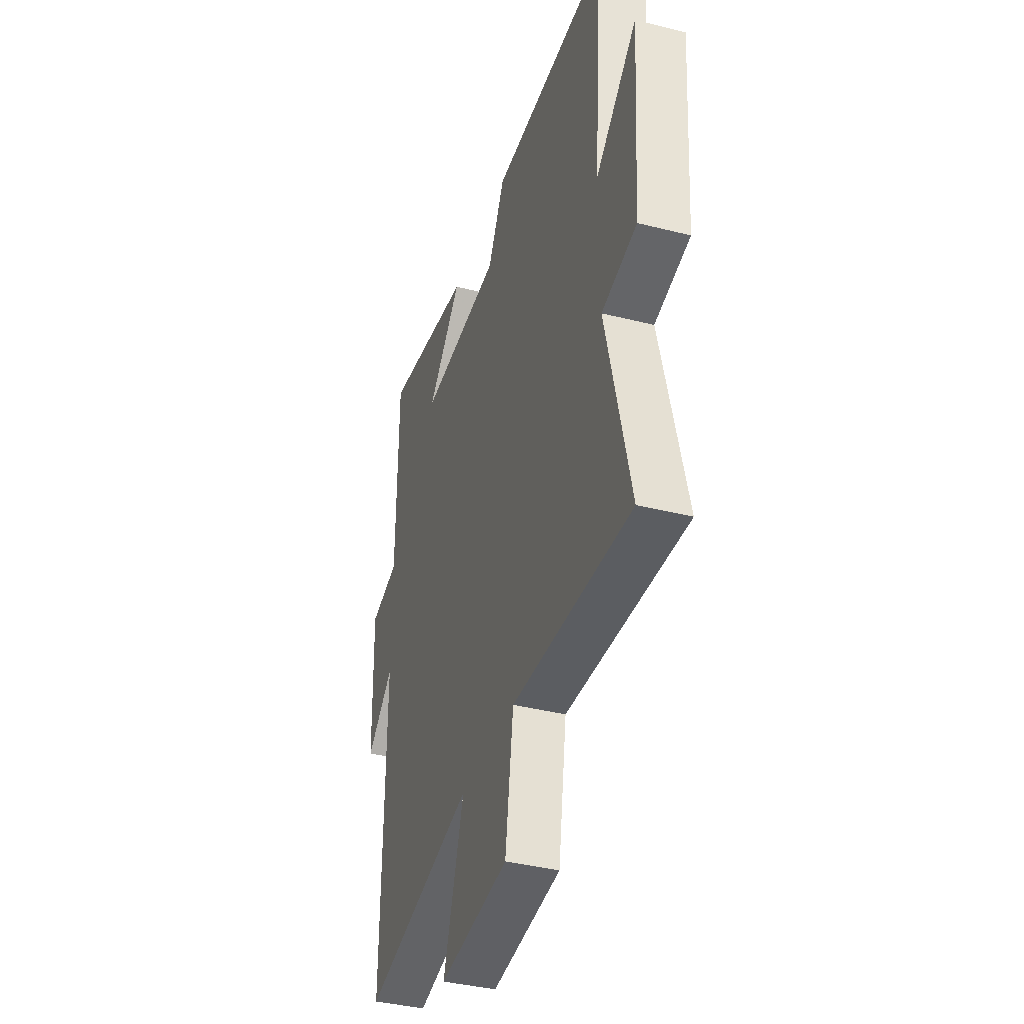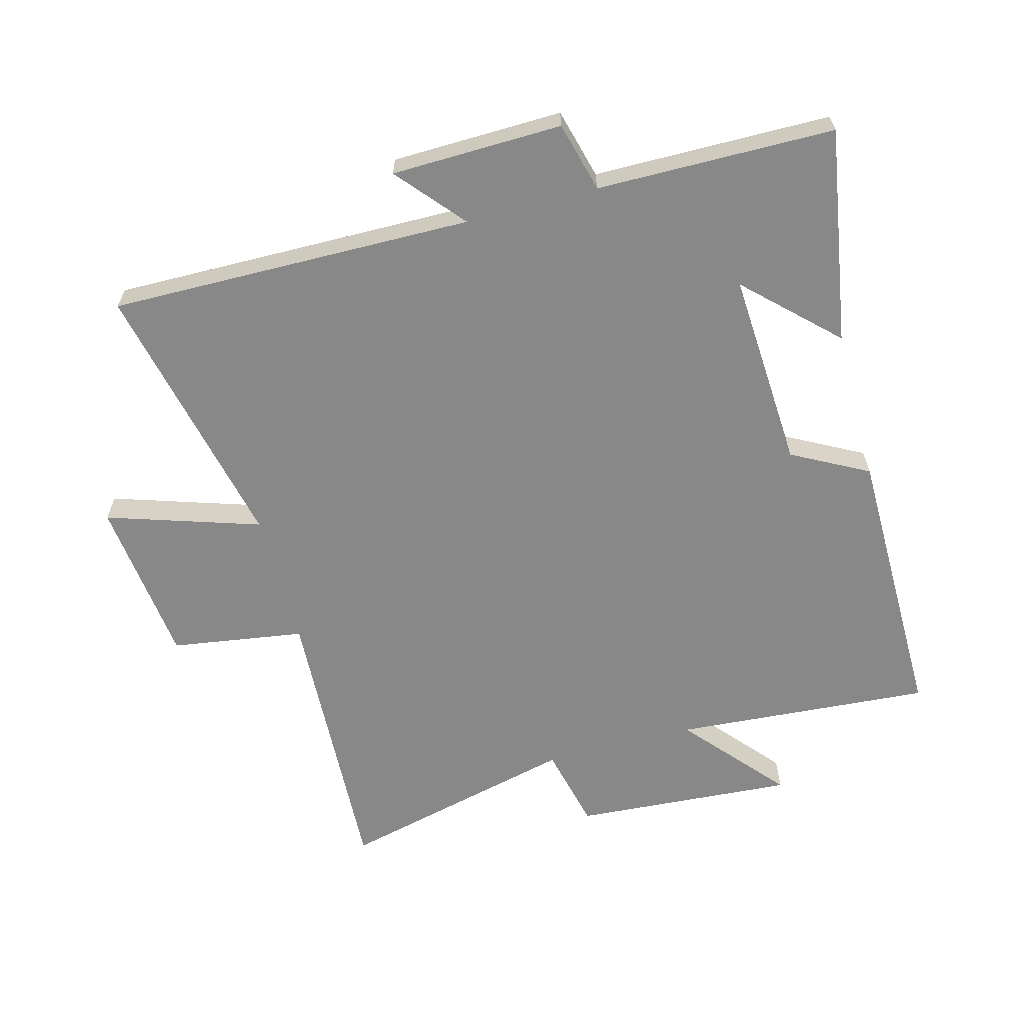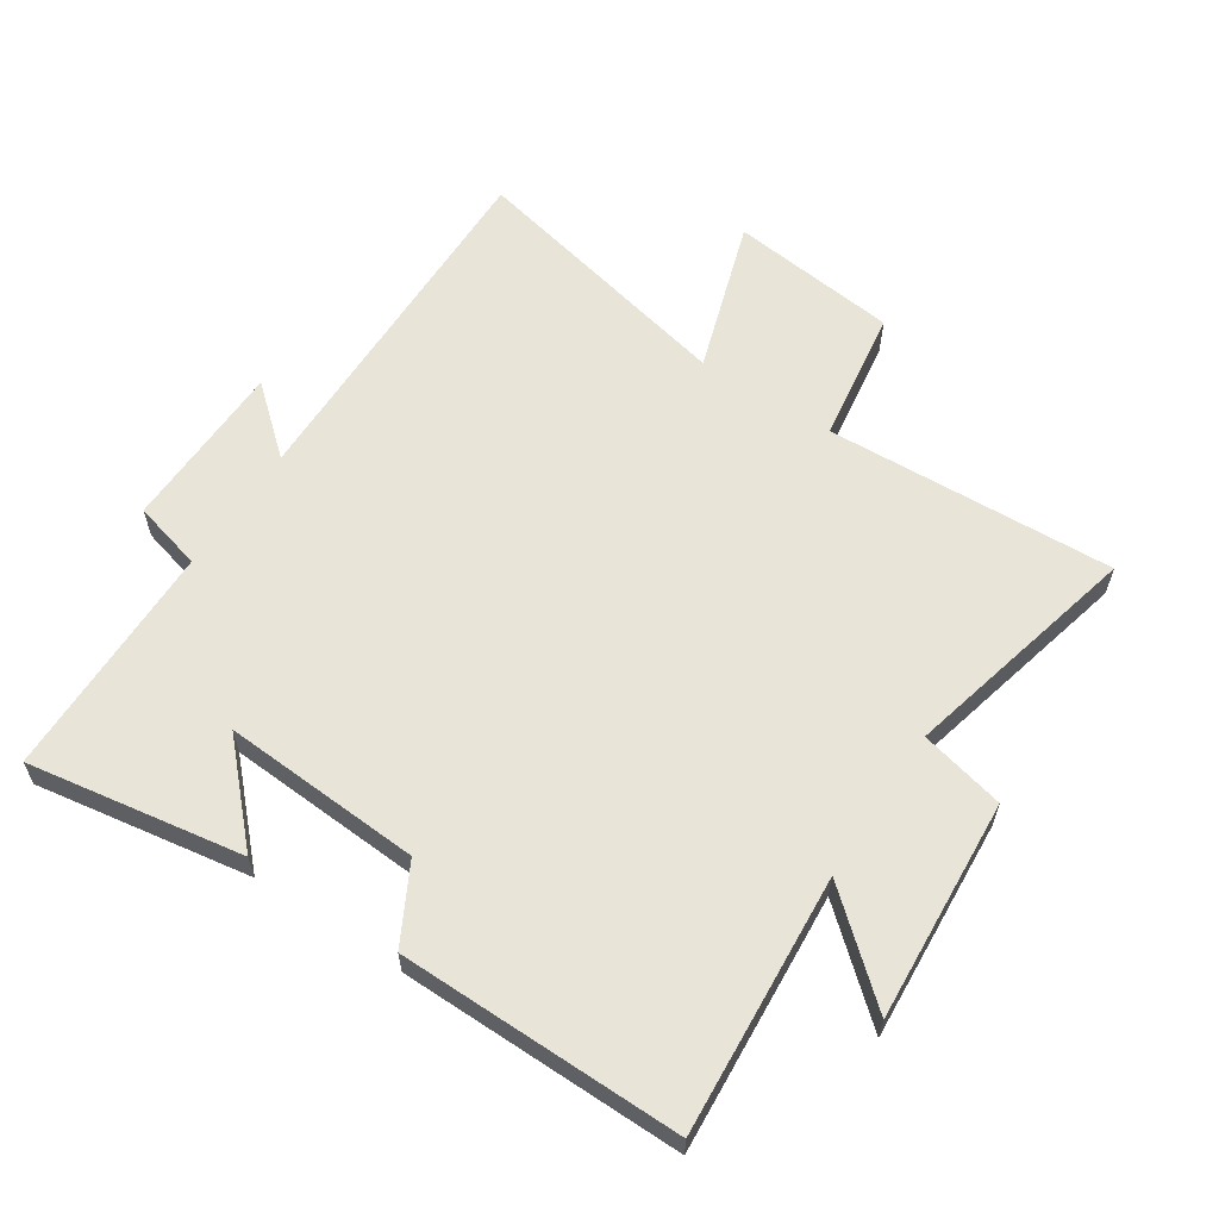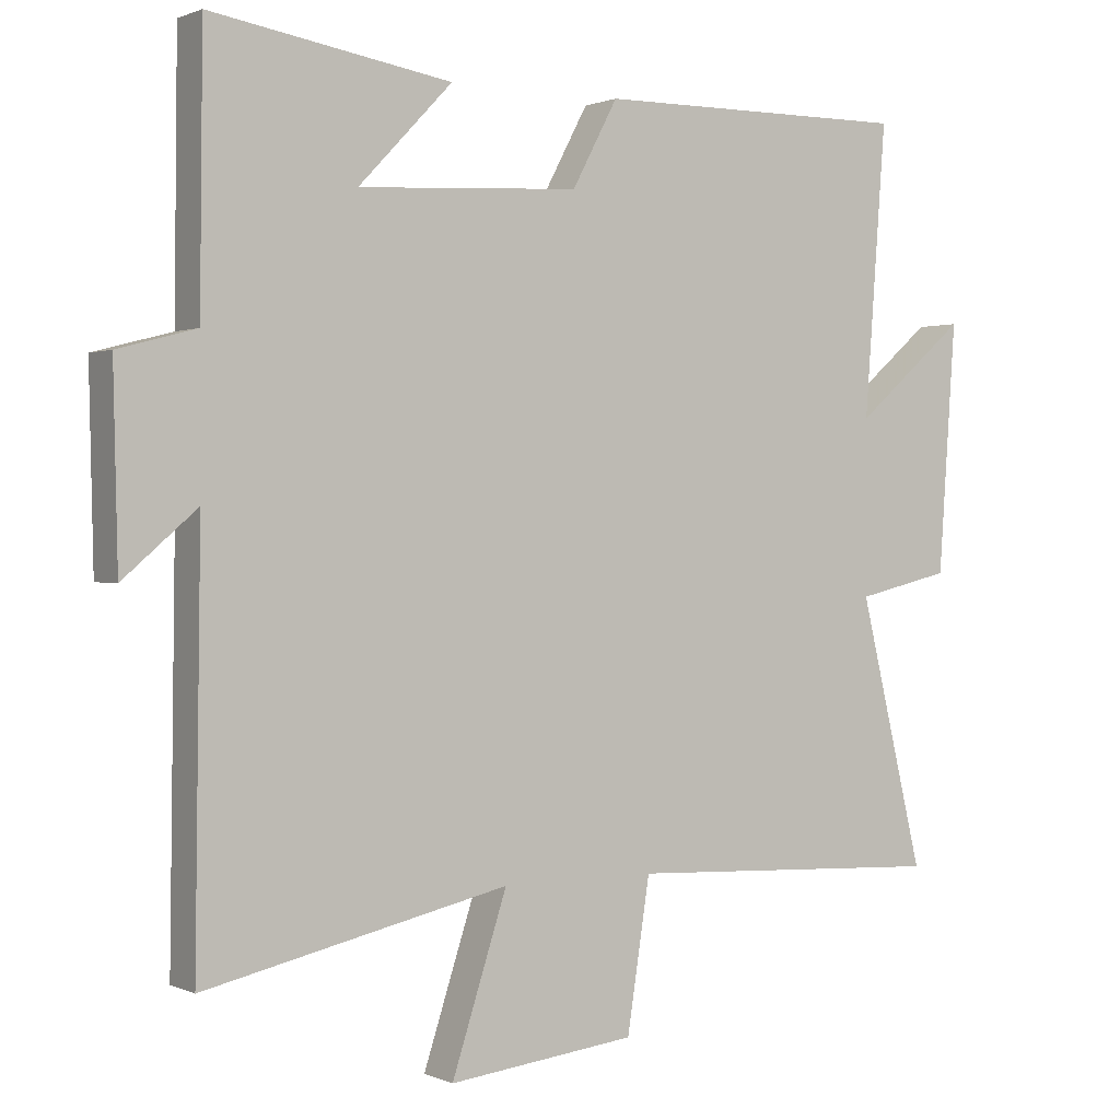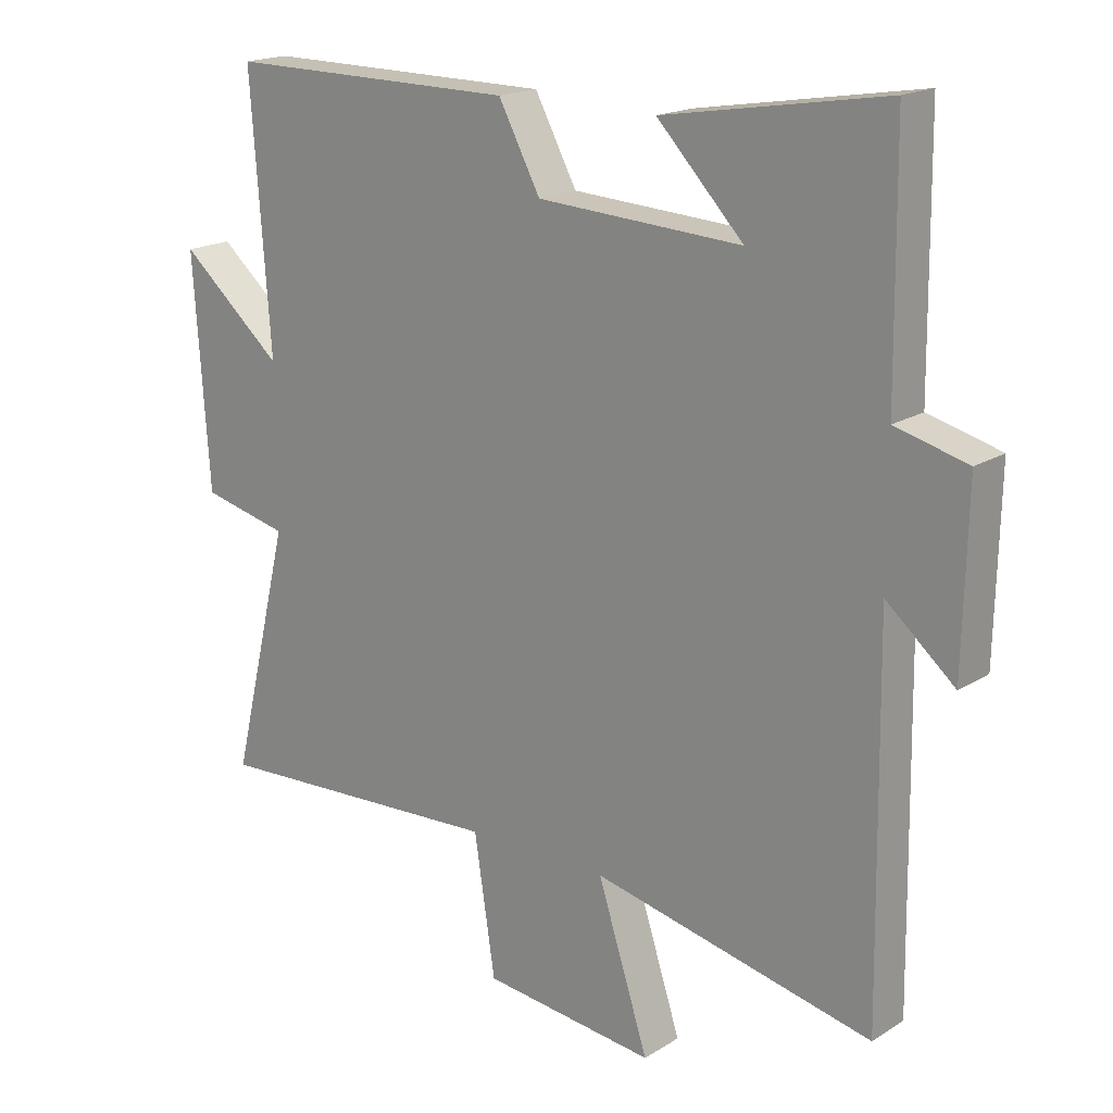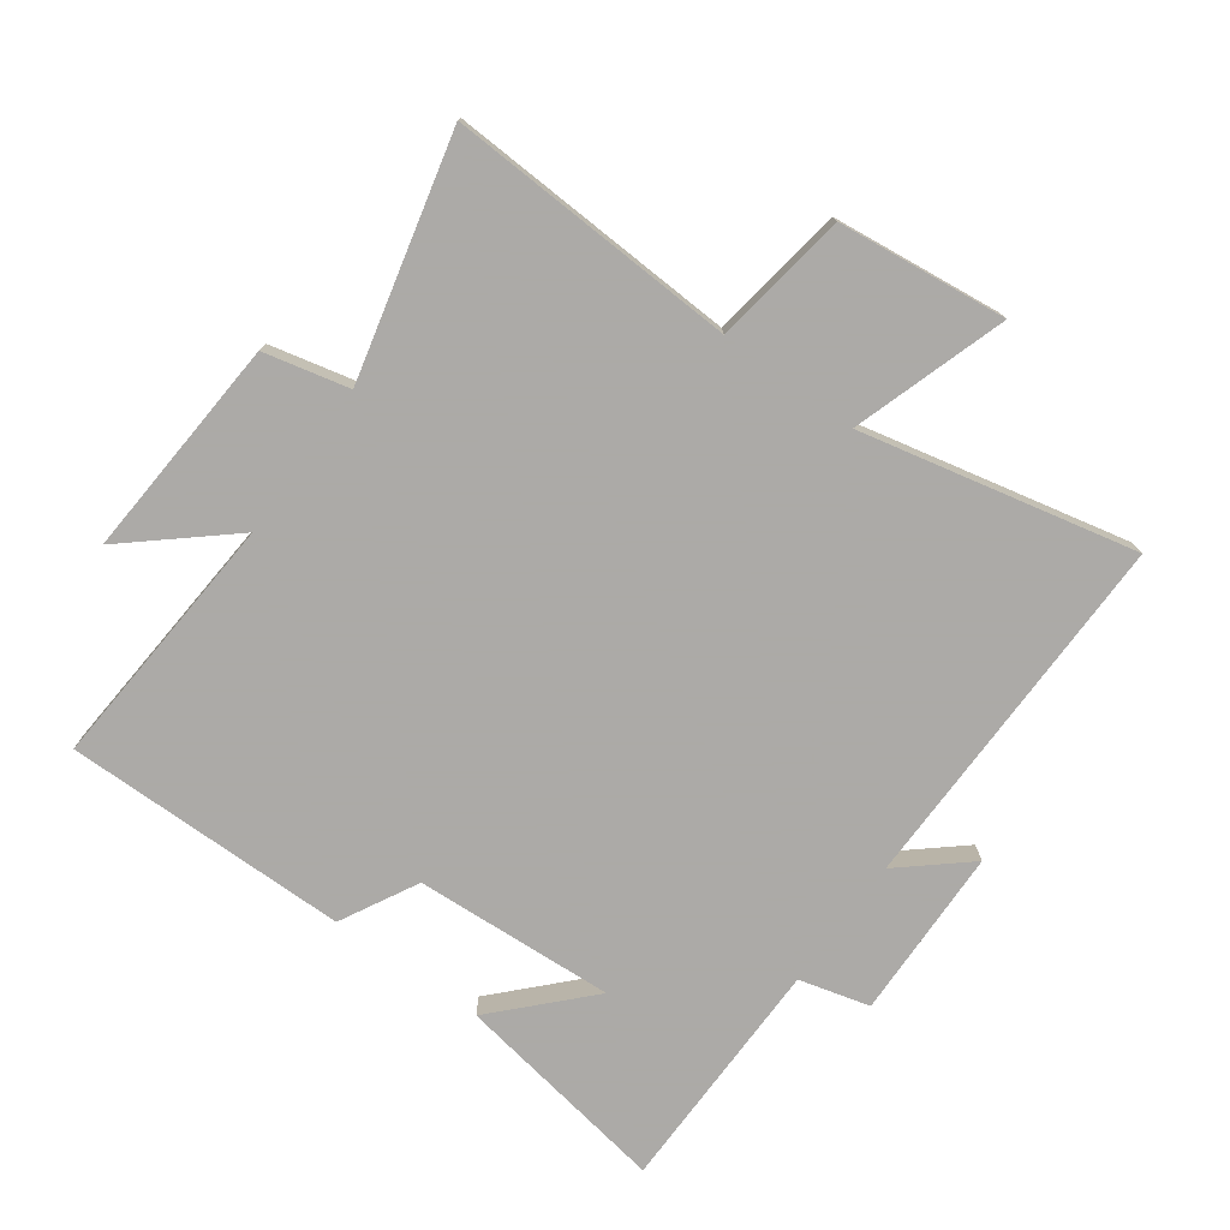
<metadata>
{"format":"obj","ext":"obj","renderer":"f3d","projection":"perspective","resolution":1024,"background":"white","views":[{"elev":-38.6,"azim":72.3,"up":"+Z"},{"elev":-62.9,"azim":-75.0,"up":"+Y"},{"elev":60.7,"azim":33.4,"up":"+Y"},{"elev":0.9,"azim":-32.9,"up":"+Z"},{"elev":18.1,"azim":-140.1,"up":"+Z"},{"elev":-76.0,"azim":144.1,"up":"+Y"}]}
</metadata>
<code>
v 0.591 0.07 -0.522
v 0.138 0.07 -0.5
v 0.106 0.07 -0.71
v -0.158 0.07 -0.74
v -0.08 0.07 -0.5
v -0.508 0.07 -0.595
v -0.5 0.07 -0.024
v -0.604 0.07 -0.113
v -0.61 0.07 0.155
v -0.5 0.07 0.184
v -0.496 0.07 0.556
v -0.158 0.07 0.5
v -0.29 0.07 0.362
v 0.022 0.07 0.38
v 0.086 0.07 0.5
v 0.53 0.07 0.503
v 0.5 0.07 0.098
v 0.657 0.07 0.233
v 0.633 0.07 -0.115
v 0.5 0.07 -0.146
v 0.591 0 -0.522
v 0.138 0 -0.5
v 0.106 0 -0.71
v -0.158 0 -0.74
v -0.08 0 -0.5
v -0.508 0 -0.595
v -0.5 0 -0.024
v -0.604 0 -0.113
v -0.61 0 0.155
v -0.5 0 0.184
v -0.496 0 0.556
v -0.158 0 0.5
v -0.29 0 0.362
v 0.022 0 0.38
v 0.086 0 0.5
v 0.53 0 0.503
v 0.5 0 0.098
v 0.657 0 0.233
v 0.633 0 -0.115
v 0.5 0 -0.146
f 17 18 19 20
f 14 15 16 17
f 13 14 17 20
f 10 11 12 13
f 10 13 20 1
f 7 8 9 10
f 5 6 7
f 5 7 10
f 2 3 4 5
f 2 5 10
f 1 2 10
f 40 39 38 37
f 37 36 35 34
f 40 37 34 33
f 33 32 31 30
f 21 40 33 30
f 30 29 28 27
f 27 26 25
f 30 27 25
f 25 24 23 22
f 30 25 22
f 30 22 21
f 1 21 22 2
f 2 22 23 3
f 3 23 24 4
f 4 24 25 5
f 5 25 26 6
f 6 26 27 7
f 7 27 28 8
f 8 28 29 9
f 9 29 30 10
f 10 30 31 11
f 11 31 32 12
f 12 32 33 13
f 13 33 34 14
f 14 34 35 15
f 15 35 36 16
f 16 36 37 17
f 17 37 38 18
f 18 38 39 19
f 19 39 40 20
f 20 40 21 1

</code>
